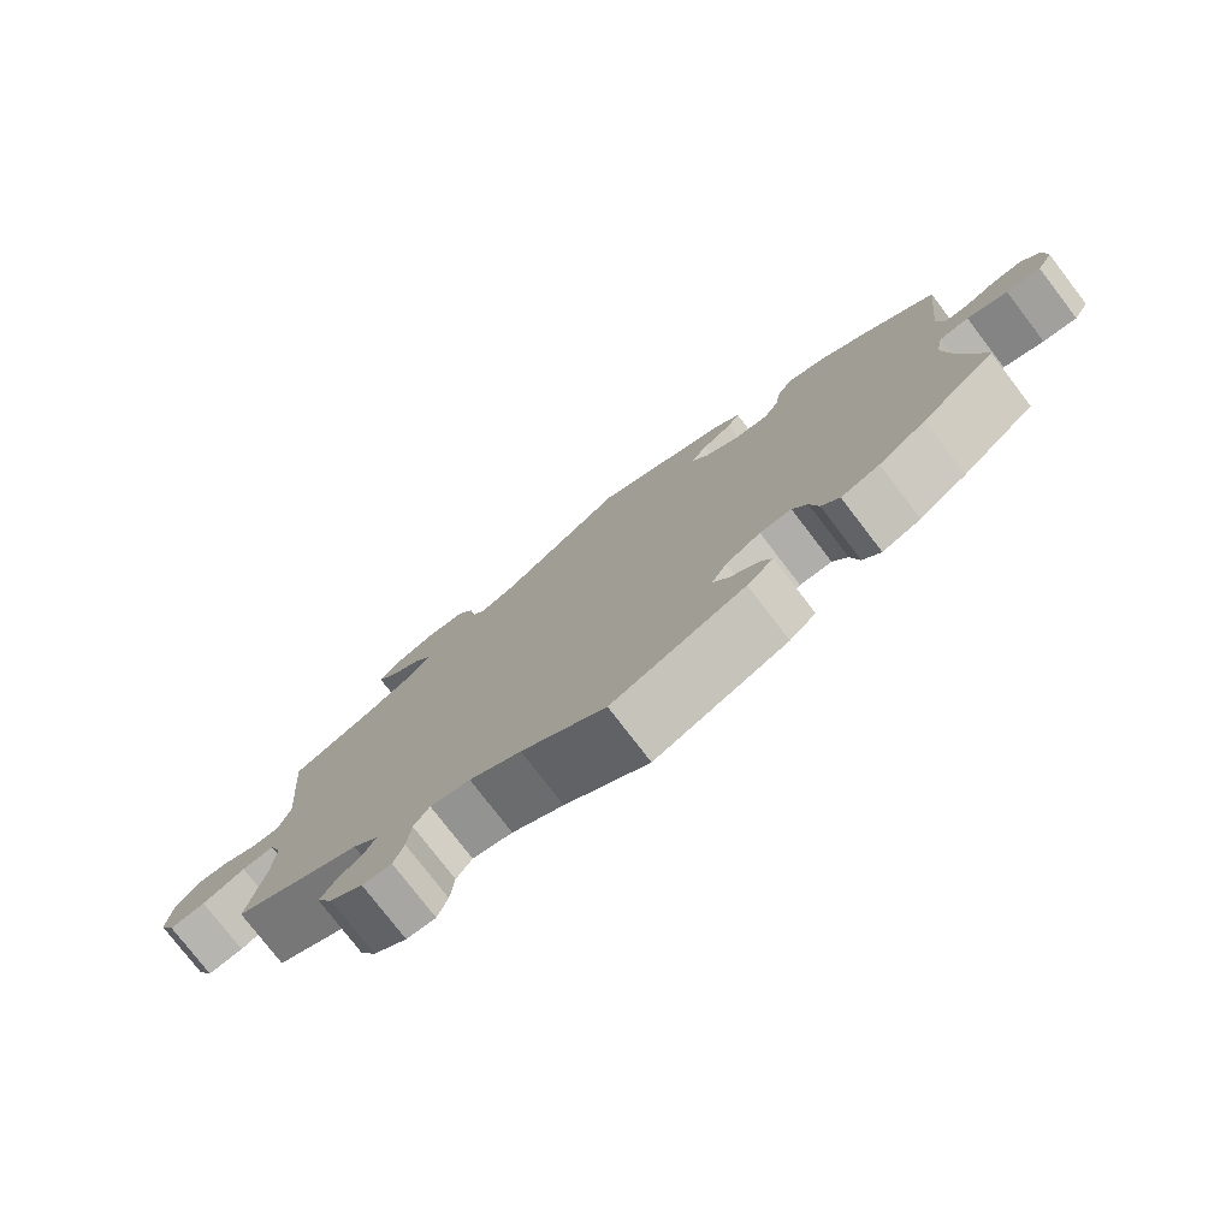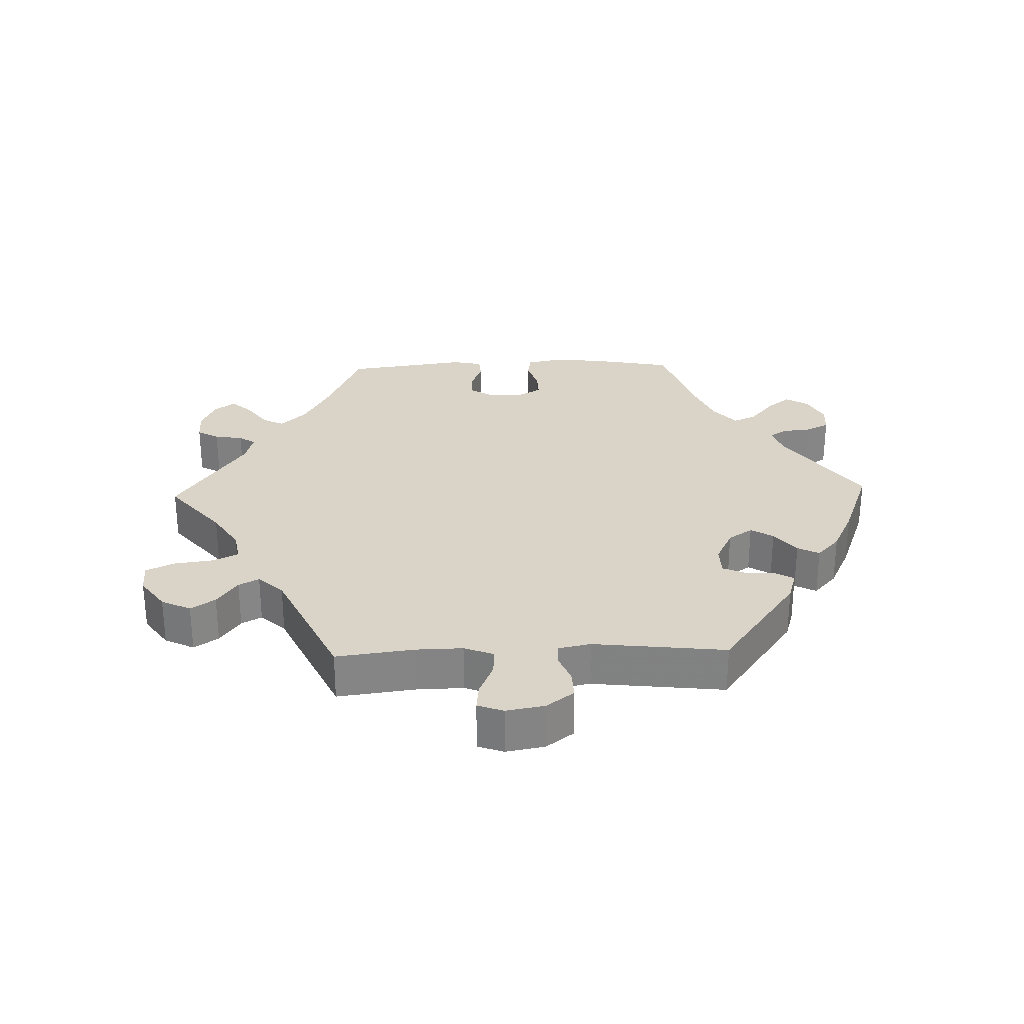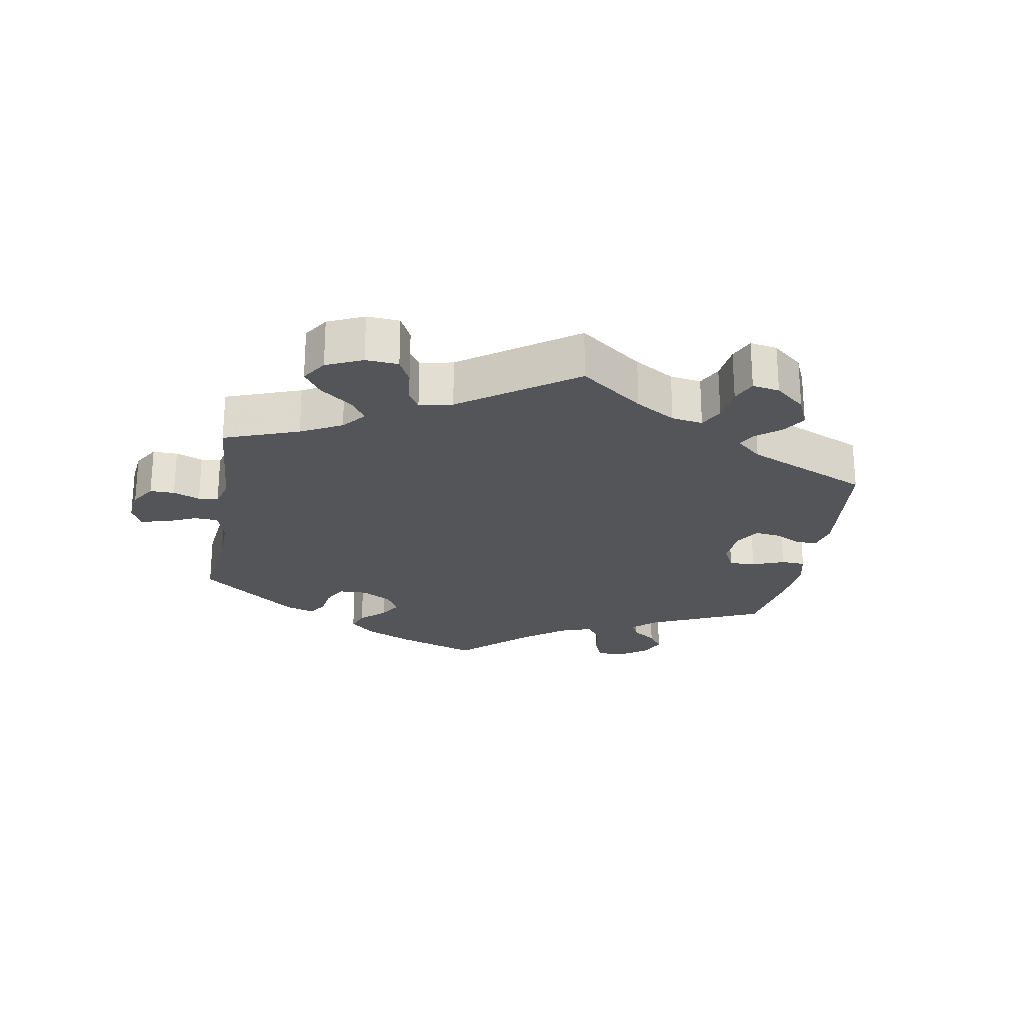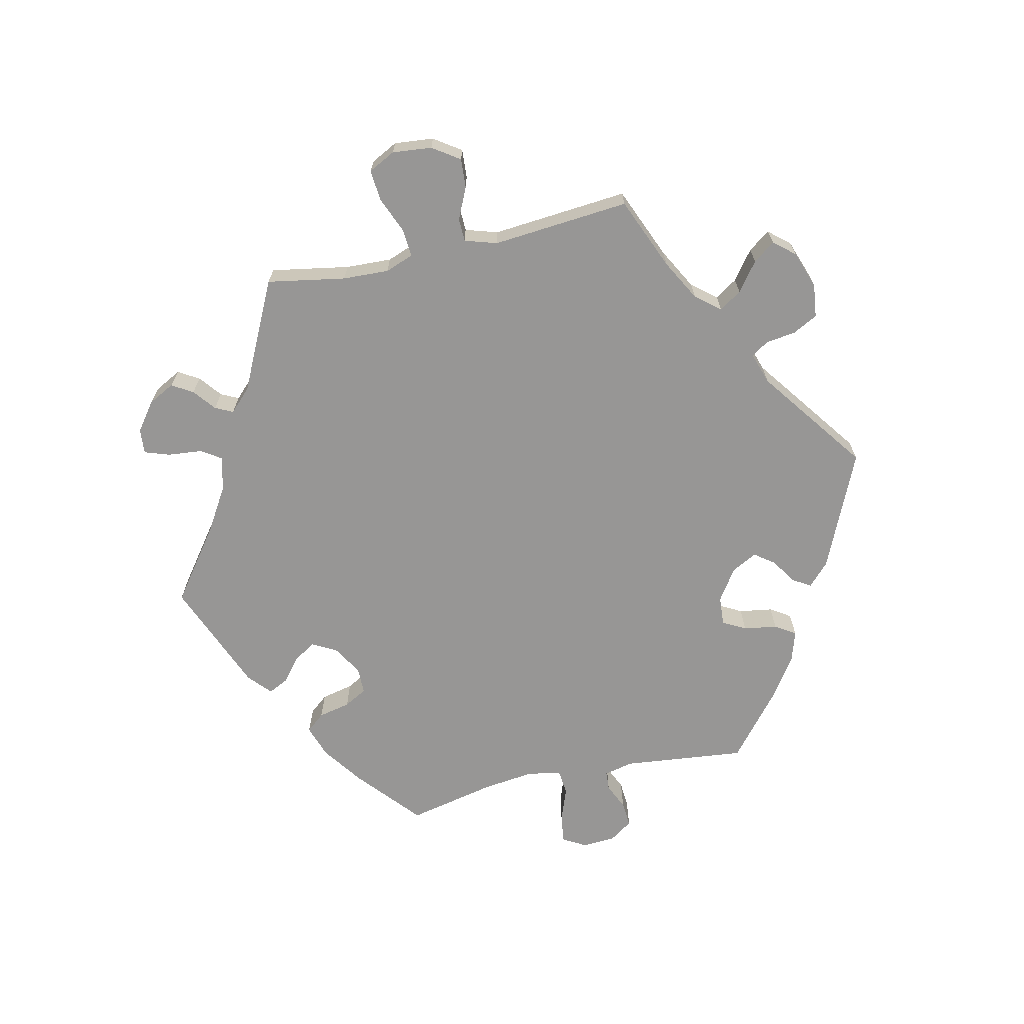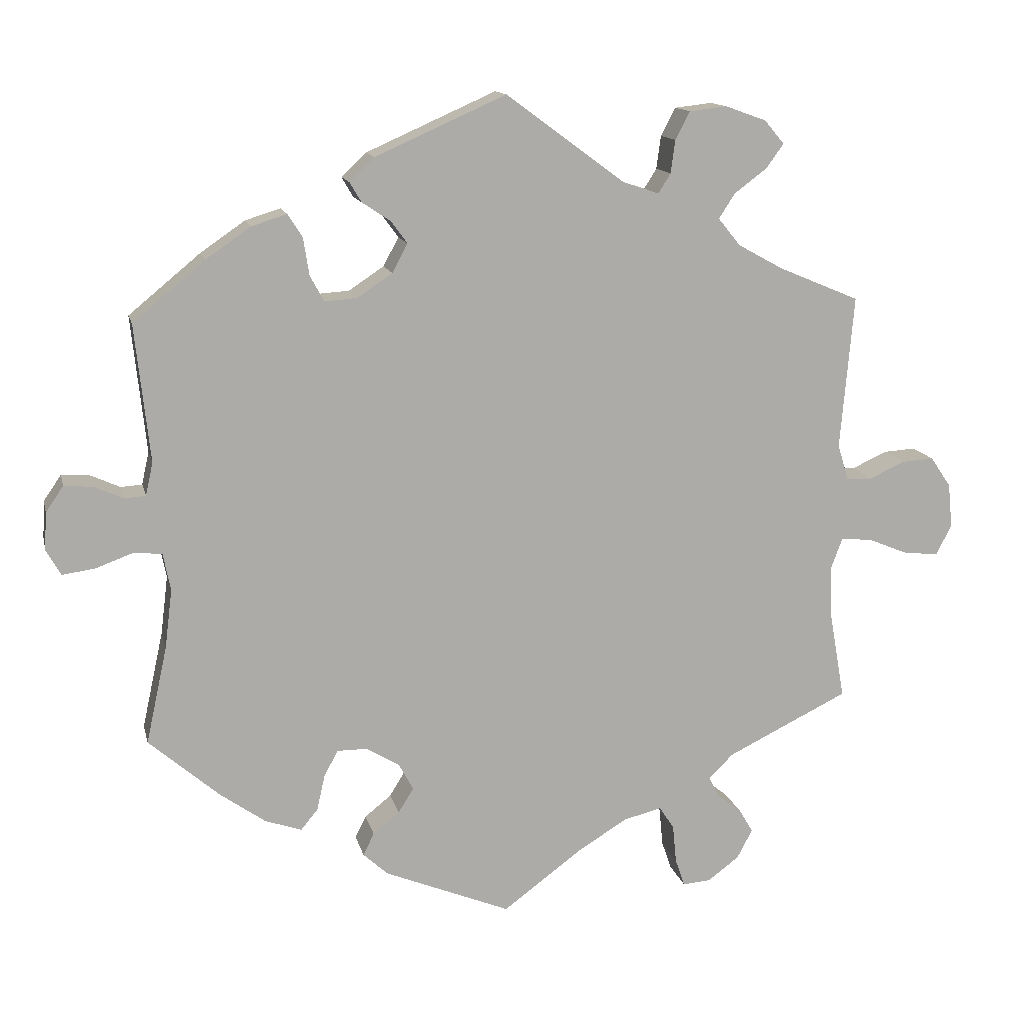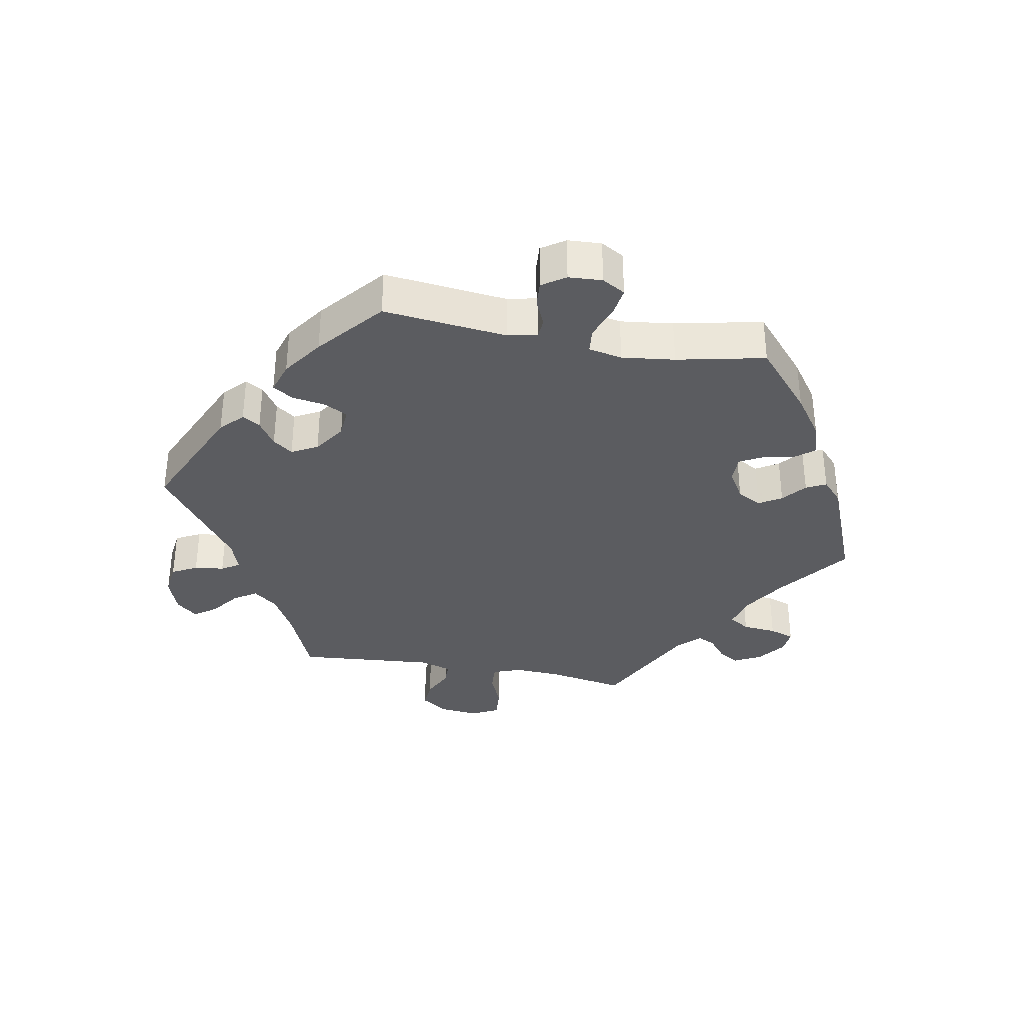
<metadata>
{"format":"obj","ext":"obj","renderer":"f3d","projection":"perspective","resolution":1024,"background":"white","views":[{"elev":-77.6,"azim":37.5,"up":"+Z"},{"elev":28.8,"azim":-31.8,"up":"+Y"},{"elev":-24.0,"azim":-69.8,"up":"+Y"},{"elev":-67.9,"azim":-77.4,"up":"+Y"},{"elev":13.5,"azim":167.3,"up":"+Z"},{"elev":-34.5,"azim":79.3,"up":"+Y"}]}
</metadata>
<code>
v 0.481 0.07 0.102
v 0.491 0.07 0.057
v 0.52 0.07 0.055
v 0.56 0.07 0.073
v 0.599 0.07 0.076
v 0.623 0.07 0.041
v 0.626 0.07 -0.01
v 0.606 0.07 -0.045
v 0.562 0.07 -0.039
v 0.51 0.07 -0.02
v 0.472 0.07 -0.024
v 0.462 0.07 -0.075
v 0.472 0.07 -0.155
v 0.501 0.07 -0.288
v 0.405 0.07 -0.371
v 0.343 0.07 -0.415
v 0.293 0.07 -0.432
v 0.27 0.07 -0.404
v 0.259 0.07 -0.355
v 0.24 0.07 -0.32
v 0.199 0.07 -0.32
v 0.154 0.07 -0.347
v 0.134 0.07 -0.384
v 0.155 0.07 -0.418
v 0.191 0.07 -0.447
v 0.206 0.07 -0.477
v 0.172 0.07 -0.508
v 0 0.07 -0.578
v -0.109 0.07 -0.497
v -0.176 0.07 -0.456
v -0.228 0.07 -0.443
v -0.248 0.07 -0.474
v -0.253 0.07 -0.526
v -0.266 0.07 -0.564
v -0.304 0.07 -0.561
v -0.347 0.07 -0.529
v -0.368 0.07 -0.489
v -0.349 0.07 -0.457
v -0.315 0.07 -0.43
v -0.302 0.07 -0.403
v -0.335 0.07 -0.37
v -0.501 0.07 -0.289
v -0.48 0.07 -0.17
v -0.477 0.07 -0.1
v -0.493 0.07 -0.057
v -0.535 0.07 -0.06
v -0.591 0.07 -0.083
v -0.638 0.07 -0.087
v -0.659 0.07 -0.046
v -0.653 0.07 0.014
v -0.625 0.07 0.055
v -0.581 0.07 0.052
v -0.533 0.07 0.03
v -0.498 0.07 0.031
v -0.483 0.07 0.08
v -0.501 0.07 0.289
v -0.391 0.07 0.335
v -0.329 0.07 0.369
v -0.299 0.07 0.406
v -0.321 0.07 0.44
v -0.365 0.07 0.473
v -0.389 0.07 0.506
v -0.362 0.07 0.538
v -0.306 0.07 0.558
v -0.255 0.07 0.552
v -0.235 0.07 0.514
v -0.229 0.07 0.469
v -0.212 0.07 0.442
v -0.164 0.07 0.458
v -0.001 0.07 0.578
v 0.177 0.07 0.499
v 0.211 0.07 0.467
v 0.195 0.07 0.44
v 0.156 0.07 0.414
v 0.134 0.07 0.384
v 0.155 0.07 0.345
v 0.203 0.07 0.313
v 0.247 0.07 0.31
v 0.266 0.07 0.345
v 0.274 0.07 0.396
v 0.294 0.07 0.427
v 0.342 0.07 0.412
v 0.403 0.07 0.37
v 0.501 0.07 0.289
v 0.481 0 0.102
v 0.491 0 0.057
v 0.52 0 0.055
v 0.56 0 0.073
v 0.599 0 0.076
v 0.623 0 0.041
v 0.626 0 -0.01
v 0.606 0 -0.045
v 0.562 0 -0.039
v 0.51 0 -0.02
v 0.472 0 -0.024
v 0.462 0 -0.075
v 0.472 0 -0.155
v 0.501 0 -0.288
v 0.405 0 -0.371
v 0.343 0 -0.415
v 0.293 0 -0.432
v 0.27 0 -0.404
v 0.259 0 -0.355
v 0.24 0 -0.32
v 0.199 0 -0.32
v 0.154 0 -0.347
v 0.134 0 -0.384
v 0.155 0 -0.418
v 0.191 0 -0.447
v 0.206 0 -0.477
v 0.172 0 -0.508
v 0 0 -0.578
v -0.109 0 -0.497
v -0.176 0 -0.456
v -0.228 0 -0.443
v -0.248 0 -0.474
v -0.253 0 -0.526
v -0.266 0 -0.564
v -0.304 0 -0.561
v -0.347 0 -0.529
v -0.368 0 -0.489
v -0.349 0 -0.457
v -0.315 0 -0.43
v -0.302 0 -0.403
v -0.335 0 -0.37
v -0.501 0 -0.289
v -0.48 0 -0.17
v -0.477 0 -0.1
v -0.493 0 -0.057
v -0.535 0 -0.06
v -0.591 0 -0.083
v -0.638 0 -0.087
v -0.659 0 -0.046
v -0.653 0 0.014
v -0.625 0 0.055
v -0.581 0 0.052
v -0.533 0 0.03
v -0.498 0 0.031
v -0.483 0 0.08
v -0.501 0 0.289
v -0.391 0 0.335
v -0.329 0 0.369
v -0.299 0 0.406
v -0.321 0 0.44
v -0.365 0 0.473
v -0.389 0 0.506
v -0.362 0 0.538
v -0.306 0 0.558
v -0.255 0 0.552
v -0.235 0 0.514
v -0.229 0 0.469
v -0.212 0 0.442
v -0.164 0 0.458
v -0.001 0 0.578
v 0.177 0 0.499
v 0.211 0 0.467
v 0.195 0 0.44
v 0.156 0 0.414
v 0.134 0 0.384
v 0.155 0 0.345
v 0.203 0 0.313
v 0.247 0 0.31
v 0.266 0 0.345
v 0.274 0 0.396
v 0.294 0 0.427
v 0.342 0 0.412
v 0.403 0 0.37
v 0.501 0 0.289
f 83 84 1
f 82 83 1 2
f 79 80 81 82
f 78 79 82 2
f 77 78 2
f 76 77 2
f 71 72 73 74
f 69 70 71 74
f 68 69 74 75
f 64 65 66 67
f 64 67 68
f 63 64 68
f 60 61 62 63
f 59 60 63 68
f 58 59 68 75
f 55 56 57
f 54 55 57 58
f 50 51 52 53
f 50 53 54
f 49 50 54
f 46 47 48 49
f 45 46 49 54
f 44 45 54 58
f 41 42 43
f 40 41 43 44
f 36 37 38 39
f 36 39 40
f 35 36 40
f 32 33 34 35
f 32 35 40
f 31 32 40 44
f 26 27 28 29
f 24 25 26 29
f 23 24 29 30
f 22 23 30 31
f 16 17 18 19
f 16 19 20
f 13 14 15 16
f 12 13 16 20
f 11 12 20 21
f 7 8 9 10
f 5 6 7 10
f 3 4 5 10
f 2 3 10 11
f 76 2 11 21
f 44 58 75 76
f 31 44 76
f 21 22 31 76
f 85 168 167
f 86 85 167 166
f 166 165 164 163
f 86 166 163 162
f 86 162 161
f 86 161 160
f 158 157 156 155
f 158 155 154 153
f 159 158 153 152
f 151 150 149 148
f 152 151 148
f 152 148 147
f 147 146 145 144
f 152 147 144 143
f 159 152 143 142
f 141 140 139
f 142 141 139 138
f 137 136 135 134
f 138 137 134
f 138 134 133
f 133 132 131 130
f 138 133 130 129
f 142 138 129 128
f 127 126 125
f 128 127 125 124
f 123 122 121 120
f 124 123 120
f 124 120 119
f 119 118 117 116
f 124 119 116
f 128 124 116 115
f 113 112 111 110
f 113 110 109 108
f 114 113 108 107
f 115 114 107 106
f 103 102 101 100
f 104 103 100
f 100 99 98 97
f 104 100 97 96
f 105 104 96 95
f 94 93 92 91
f 94 91 90 89
f 94 89 88 87
f 95 94 87 86
f 105 95 86 160
f 160 159 142 128
f 160 128 115
f 160 115 106 105
f 1 85 86 2
f 2 86 87 3
f 3 87 88 4
f 4 88 89 5
f 5 89 90 6
f 6 90 91 7
f 7 91 92 8
f 8 92 93 9
f 9 93 94 10
f 10 94 95 11
f 11 95 96 12
f 12 96 97 13
f 13 97 98 14
f 14 98 99 15
f 15 99 100 16
f 16 100 101 17
f 17 101 102 18
f 18 102 103 19
f 19 103 104 20
f 20 104 105 21
f 21 105 106 22
f 22 106 107 23
f 23 107 108 24
f 24 108 109 25
f 25 109 110 26
f 26 110 111 27
f 27 111 112 28
f 28 112 113 29
f 29 113 114 30
f 30 114 115 31
f 31 115 116 32
f 32 116 117 33
f 33 117 118 34
f 34 118 119 35
f 35 119 120 36
f 36 120 121 37
f 37 121 122 38
f 38 122 123 39
f 39 123 124 40
f 40 124 125 41
f 41 125 126 42
f 42 126 127 43
f 43 127 128 44
f 44 128 129 45
f 45 129 130 46
f 46 130 131 47
f 47 131 132 48
f 48 132 133 49
f 49 133 134 50
f 50 134 135 51
f 51 135 136 52
f 52 136 137 53
f 53 137 138 54
f 54 138 139 55
f 55 139 140 56
f 56 140 141 57
f 57 141 142 58
f 58 142 143 59
f 59 143 144 60
f 60 144 145 61
f 61 145 146 62
f 62 146 147 63
f 63 147 148 64
f 64 148 149 65
f 65 149 150 66
f 66 150 151 67
f 67 151 152 68
f 68 152 153 69
f 69 153 154 70
f 70 154 155 71
f 71 155 156 72
f 72 156 157 73
f 73 157 158 74
f 74 158 159 75
f 75 159 160 76
f 76 160 161 77
f 77 161 162 78
f 78 162 163 79
f 79 163 164 80
f 80 164 165 81
f 81 165 166 82
f 82 166 167 83
f 83 167 168 84
f 84 168 85 1

</code>
